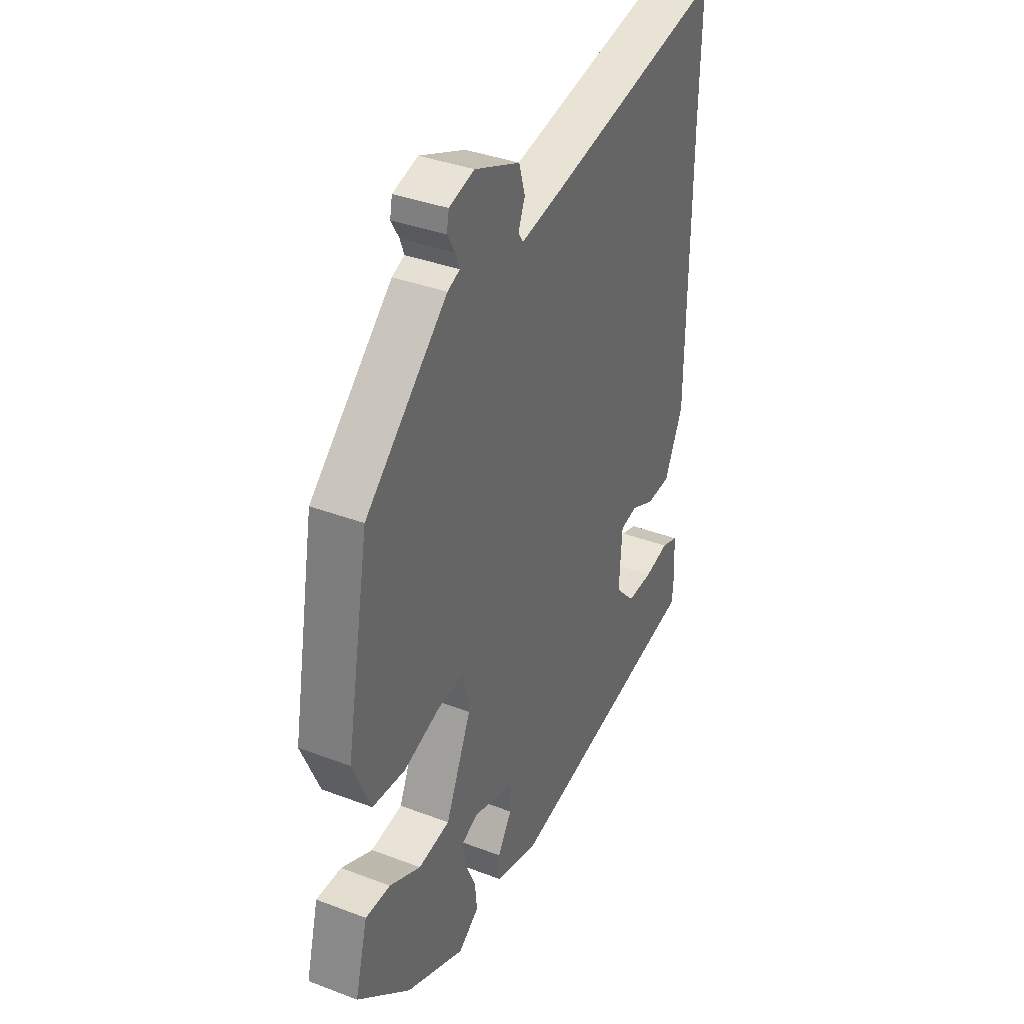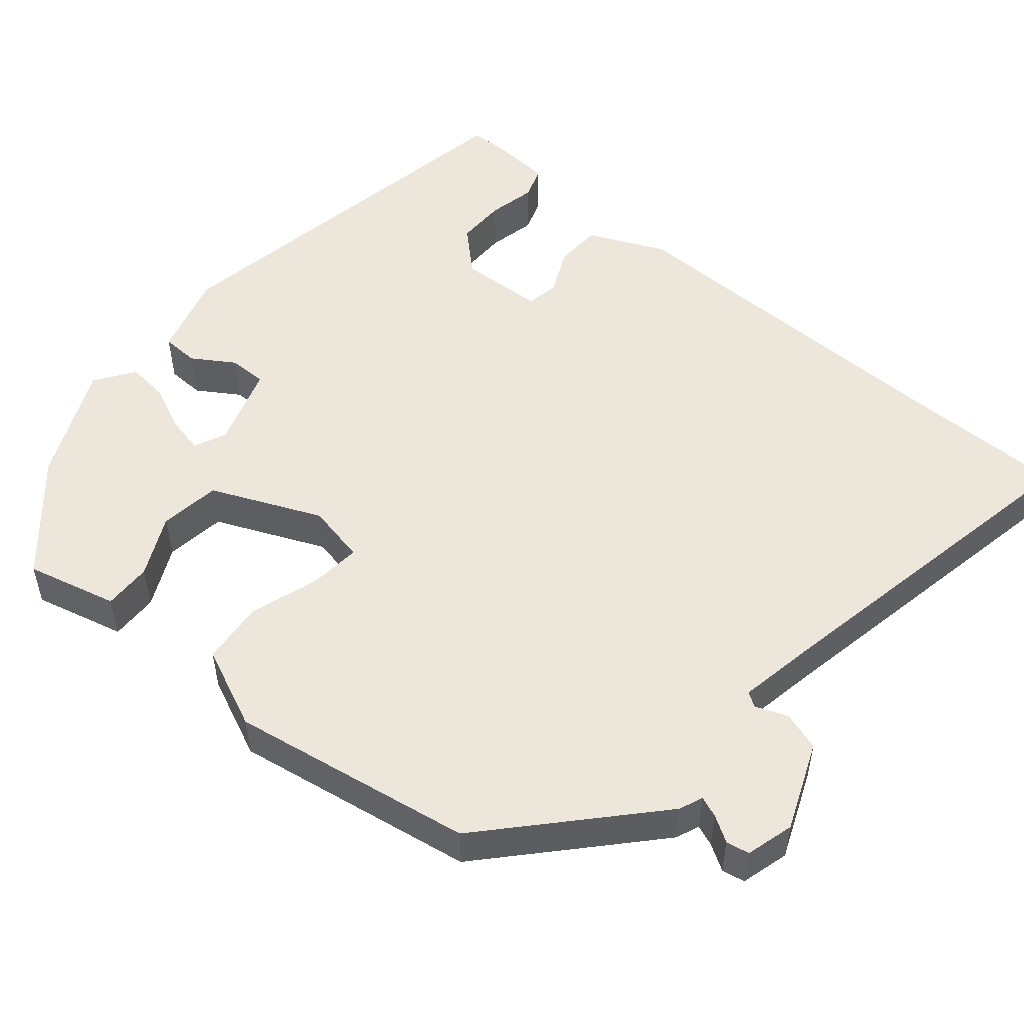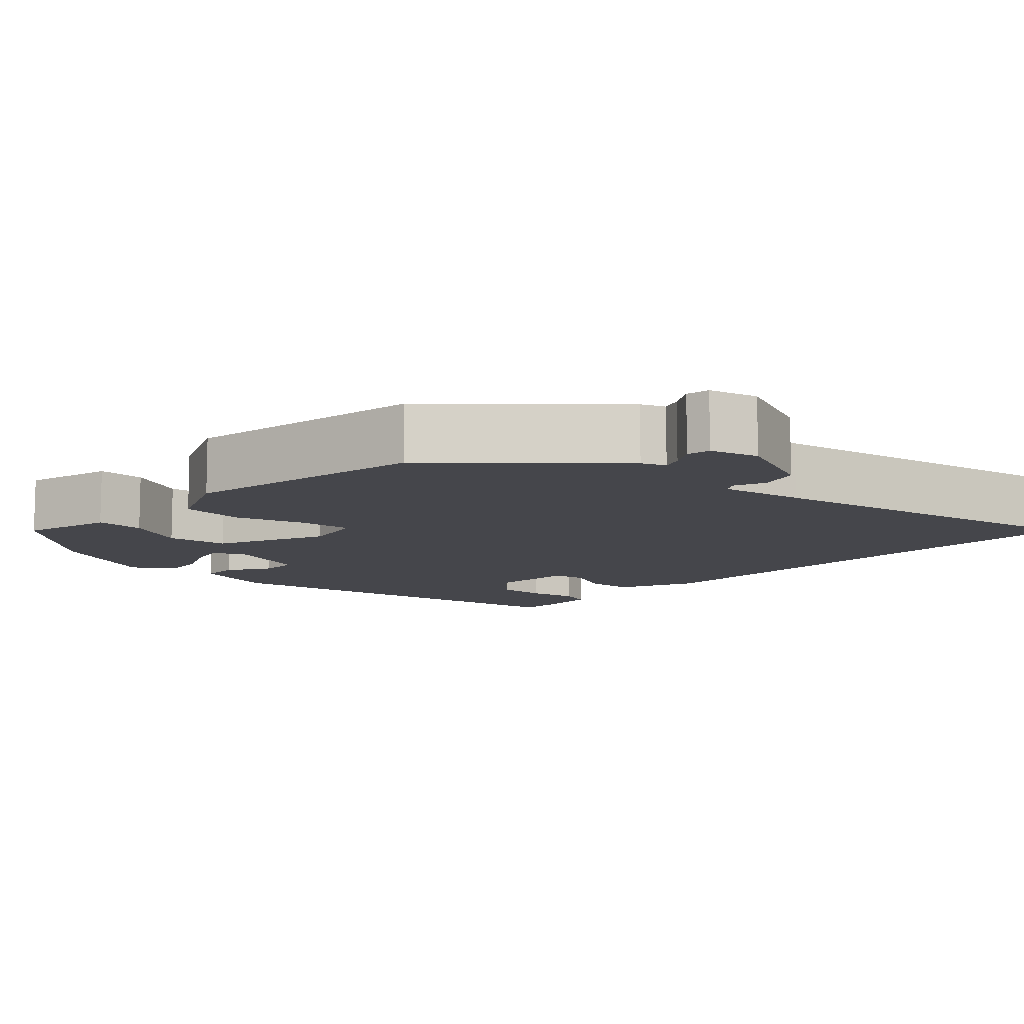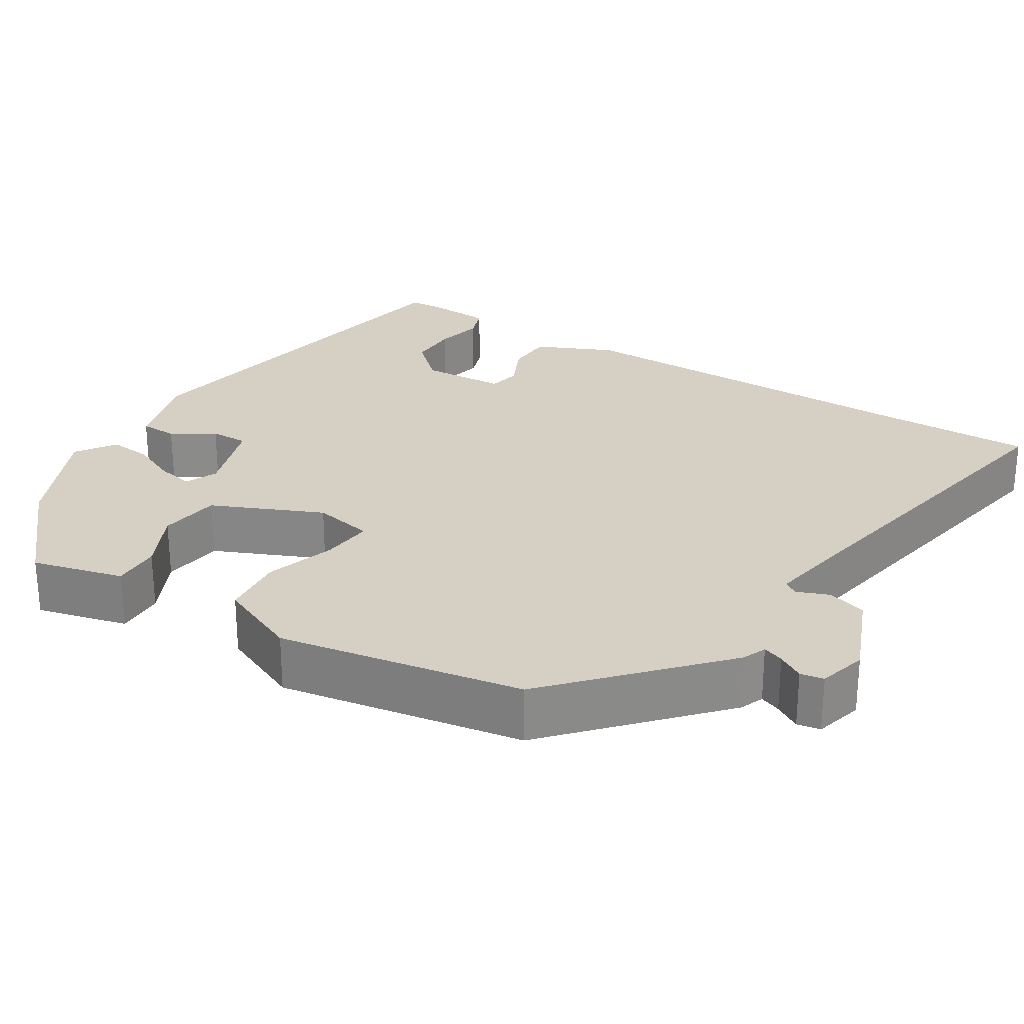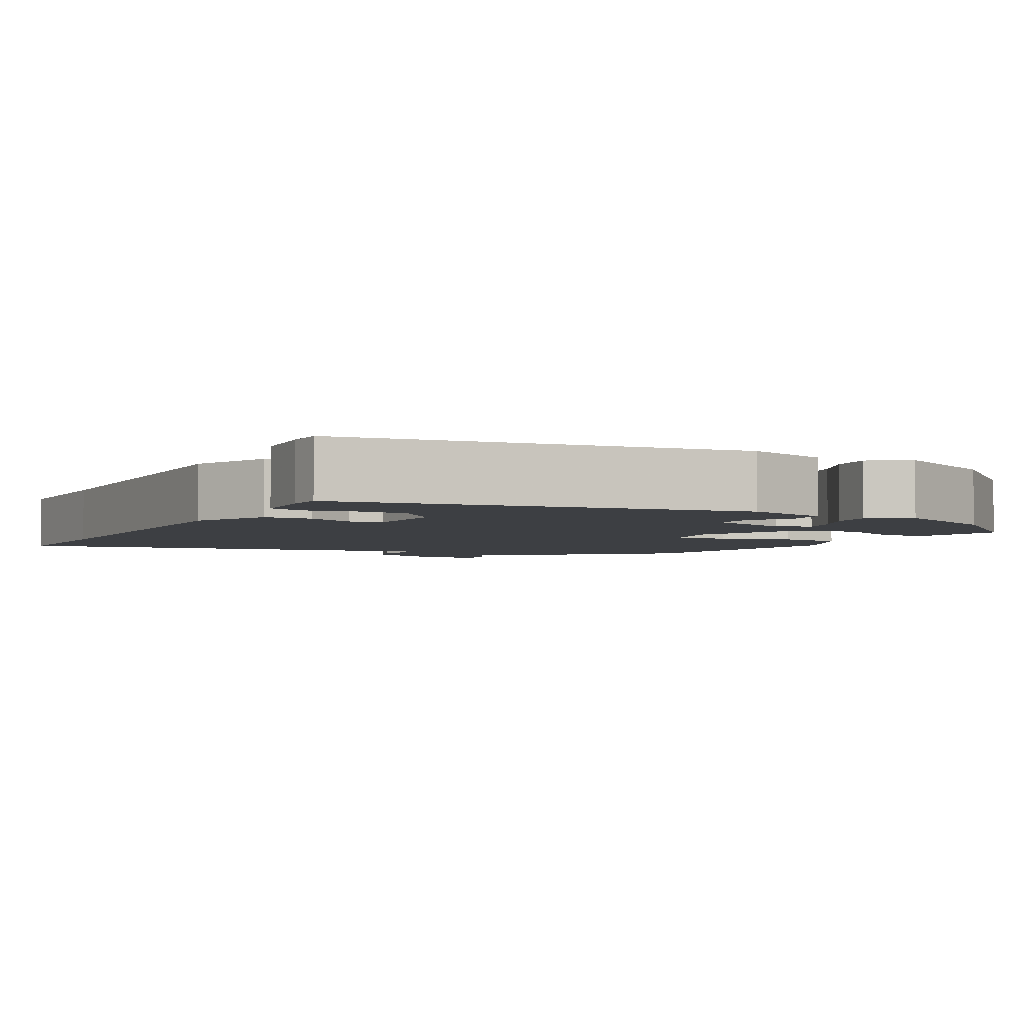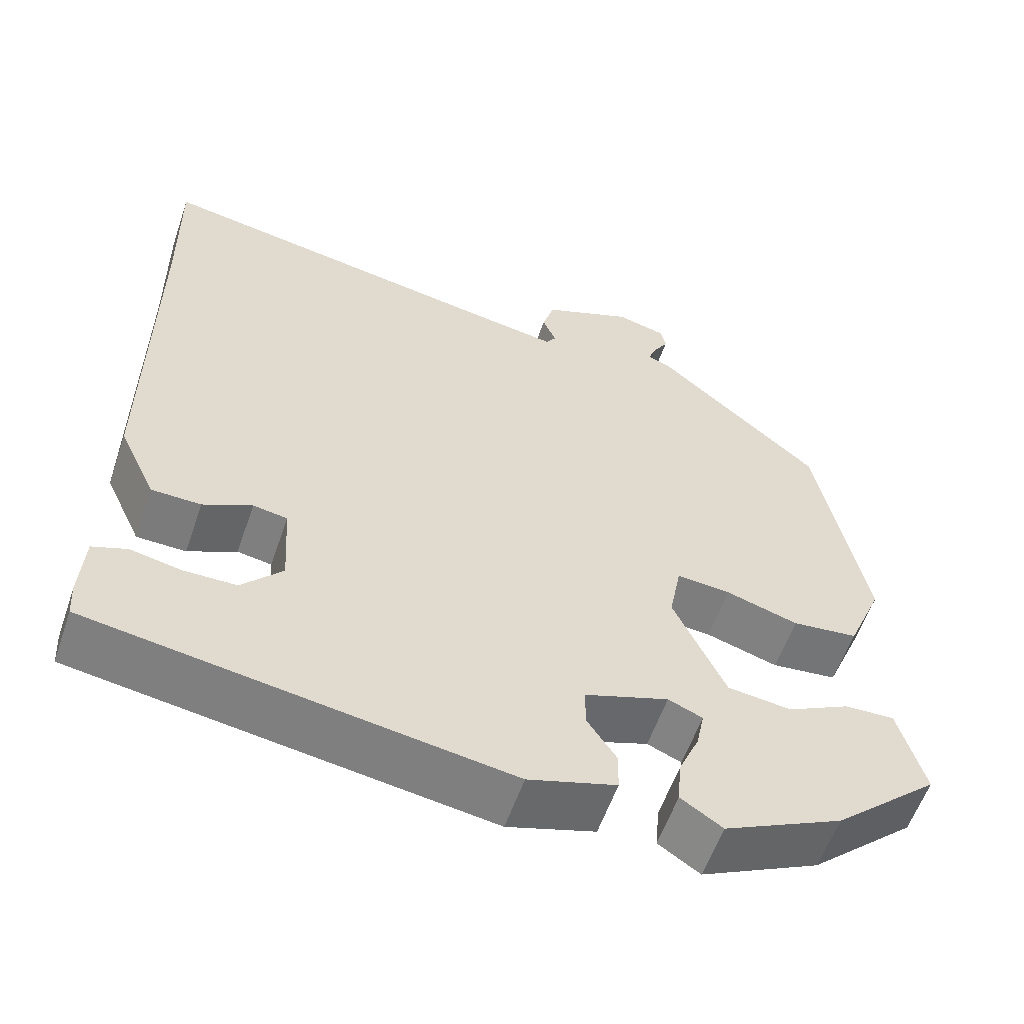
<metadata>
{"format":"obj","ext":"obj","renderer":"f3d","projection":"perspective","resolution":1024,"background":"white","views":[{"elev":37.6,"azim":-64.2,"up":"+Z"},{"elev":51.5,"azim":-48.7,"up":"+Y"},{"elev":-10.1,"azim":-42.1,"up":"+Y"},{"elev":26.4,"azim":-57.1,"up":"+Y"},{"elev":-3.8,"azim":152.4,"up":"+Y"},{"elev":-58.2,"azim":161.0,"up":"+Z"}]}
</metadata>
<code>
v 0.502 0.07 0.595
v 0.498 0.07 0.391
v 0.497 0.07 -0.088
v 0.45 0.07 -0.188
v 0.388 0.07 -0.189
v 0.327 0.07 -0.159
v 0.284 0.07 -0.166
v 0.277 0.07 -0.277
v 0.328 0.07 -0.333
v 0.394 0.07 -0.334
v 0.457 0.07 -0.322
v 0.5 0.07 -0.338
v 0.505 0.07 -0.423
v 0.502 0.07 -0.469
v -0.017 0.07 -0.545
v -0.127 0.07 -0.51
v -0.128 0.07 -0.461
v -0.092 0.07 -0.407
v -0.091 0.07 -0.357
v -0.197 0.07 -0.319
v -0.24 0.07 -0.337
v -0.23 0.07 -0.386
v -0.204 0.07 -0.446
v -0.199 0.07 -0.502
v -0.251 0.07 -0.536
v -0.4 0.07 -0.463
v -0.533 0.07 -0.342
v -0.501 0.07 -0.224
v -0.438 0.07 -0.227
v -0.359 0.07 -0.268
v -0.279 0.07 -0.259
v -0.214 0.07 -0.117
v -0.229 0.07 -0.038
v -0.297 0.07 -0.043
v -0.388 0.07 -0.07
v -0.471 0.07 -0.06
v -0.516 0.07 0.047
v -0.457 0.07 0.362
v -0.251 0.07 0.543
v -0.22 0.07 0.555
v -0.23 0.07 0.582
v -0.25 0.07 0.616
v -0.244 0.07 0.646
v -0.181 0.07 0.662
v -0.067 0.07 0.613
v -0.052 0.07 0.562
v -0.069 0.07 0.521
v -0.057 0.07 0.502
v 0.051 0.07 0.519
v 0.502 0 0.595
v 0.498 0 0.391
v 0.497 0 -0.088
v 0.45 0 -0.188
v 0.388 0 -0.189
v 0.327 0 -0.159
v 0.284 0 -0.166
v 0.277 0 -0.277
v 0.328 0 -0.333
v 0.394 0 -0.334
v 0.457 0 -0.322
v 0.5 0 -0.338
v 0.505 0 -0.423
v 0.502 0 -0.469
v -0.017 0 -0.545
v -0.127 0 -0.51
v -0.128 0 -0.461
v -0.092 0 -0.407
v -0.091 0 -0.357
v -0.197 0 -0.319
v -0.24 0 -0.337
v -0.23 0 -0.386
v -0.204 0 -0.446
v -0.199 0 -0.502
v -0.251 0 -0.536
v -0.4 0 -0.463
v -0.533 0 -0.342
v -0.501 0 -0.224
v -0.438 0 -0.227
v -0.359 0 -0.268
v -0.279 0 -0.259
v -0.214 0 -0.117
v -0.229 0 -0.038
v -0.297 0 -0.043
v -0.388 0 -0.07
v -0.471 0 -0.06
v -0.516 0 0.047
v -0.457 0 0.362
v -0.251 0 0.543
v -0.22 0 0.555
v -0.23 0 0.582
v -0.25 0 0.616
v -0.244 0 0.646
v -0.181 0 0.662
v -0.067 0 0.613
v -0.052 0 0.562
v -0.069 0 0.521
v -0.057 0 0.502
v 0.051 0 0.519
f 45 46 47
f 44 45 47
f 43 44 47
f 42 43 47
f 41 42 47
f 40 41 47 48
f 39 40 48
f 38 39 48
f 37 38 48
f 36 37 48
f 35 36 48
f 34 35 48
f 33 34 48 49
f 28 29 30
f 27 28 30
f 26 27 30
f 25 26 30
f 24 25 30
f 23 24 30
f 22 23 30
f 21 22 30 31
f 20 21 31 32
f 16 17 18
f 15 16 18
f 14 15 18
f 13 14 18
f 12 13 18
f 12 18 19
f 10 11 12
f 9 10 12 19
f 19 20 32
f 9 19 32
f 8 9 32
f 4 5 6
f 3 4 6
f 2 3 6
f 2 6 7
f 1 2 7
f 49 1 7
f 32 33 49
f 8 32 49
f 7 8 49
f 96 95 94
f 96 94 93
f 96 93 92
f 96 92 91
f 96 91 90
f 97 96 90 89
f 97 89 88
f 97 88 87
f 97 87 86
f 97 86 85
f 97 85 84
f 97 84 83
f 98 97 83 82
f 79 78 77
f 79 77 76
f 79 76 75
f 79 75 74
f 79 74 73
f 79 73 72
f 79 72 71
f 80 79 71 70
f 81 80 70 69
f 67 66 65
f 67 65 64
f 67 64 63
f 67 63 62
f 67 62 61
f 68 67 61
f 61 60 59
f 68 61 59 58
f 81 69 68
f 81 68 58
f 81 58 57
f 55 54 53
f 55 53 52
f 55 52 51
f 56 55 51
f 56 51 50
f 56 50 98
f 98 82 81
f 98 81 57
f 98 57 56
f 1 50 51 2
f 2 51 52 3
f 3 52 53 4
f 4 53 54 5
f 5 54 55 6
f 6 55 56 7
f 7 56 57 8
f 8 57 58 9
f 9 58 59 10
f 10 59 60 11
f 11 60 61 12
f 12 61 62 13
f 13 62 63 14
f 14 63 64 15
f 15 64 65 16
f 16 65 66 17
f 17 66 67 18
f 18 67 68 19
f 19 68 69 20
f 20 69 70 21
f 21 70 71 22
f 22 71 72 23
f 23 72 73 24
f 24 73 74 25
f 25 74 75 26
f 26 75 76 27
f 27 76 77 28
f 28 77 78 29
f 29 78 79 30
f 30 79 80 31
f 31 80 81 32
f 32 81 82 33
f 33 82 83 34
f 34 83 84 35
f 35 84 85 36
f 36 85 86 37
f 37 86 87 38
f 38 87 88 39
f 39 88 89 40
f 40 89 90 41
f 41 90 91 42
f 42 91 92 43
f 43 92 93 44
f 44 93 94 45
f 45 94 95 46
f 46 95 96 47
f 47 96 97 48
f 48 97 98 49
f 49 98 50 1

</code>
